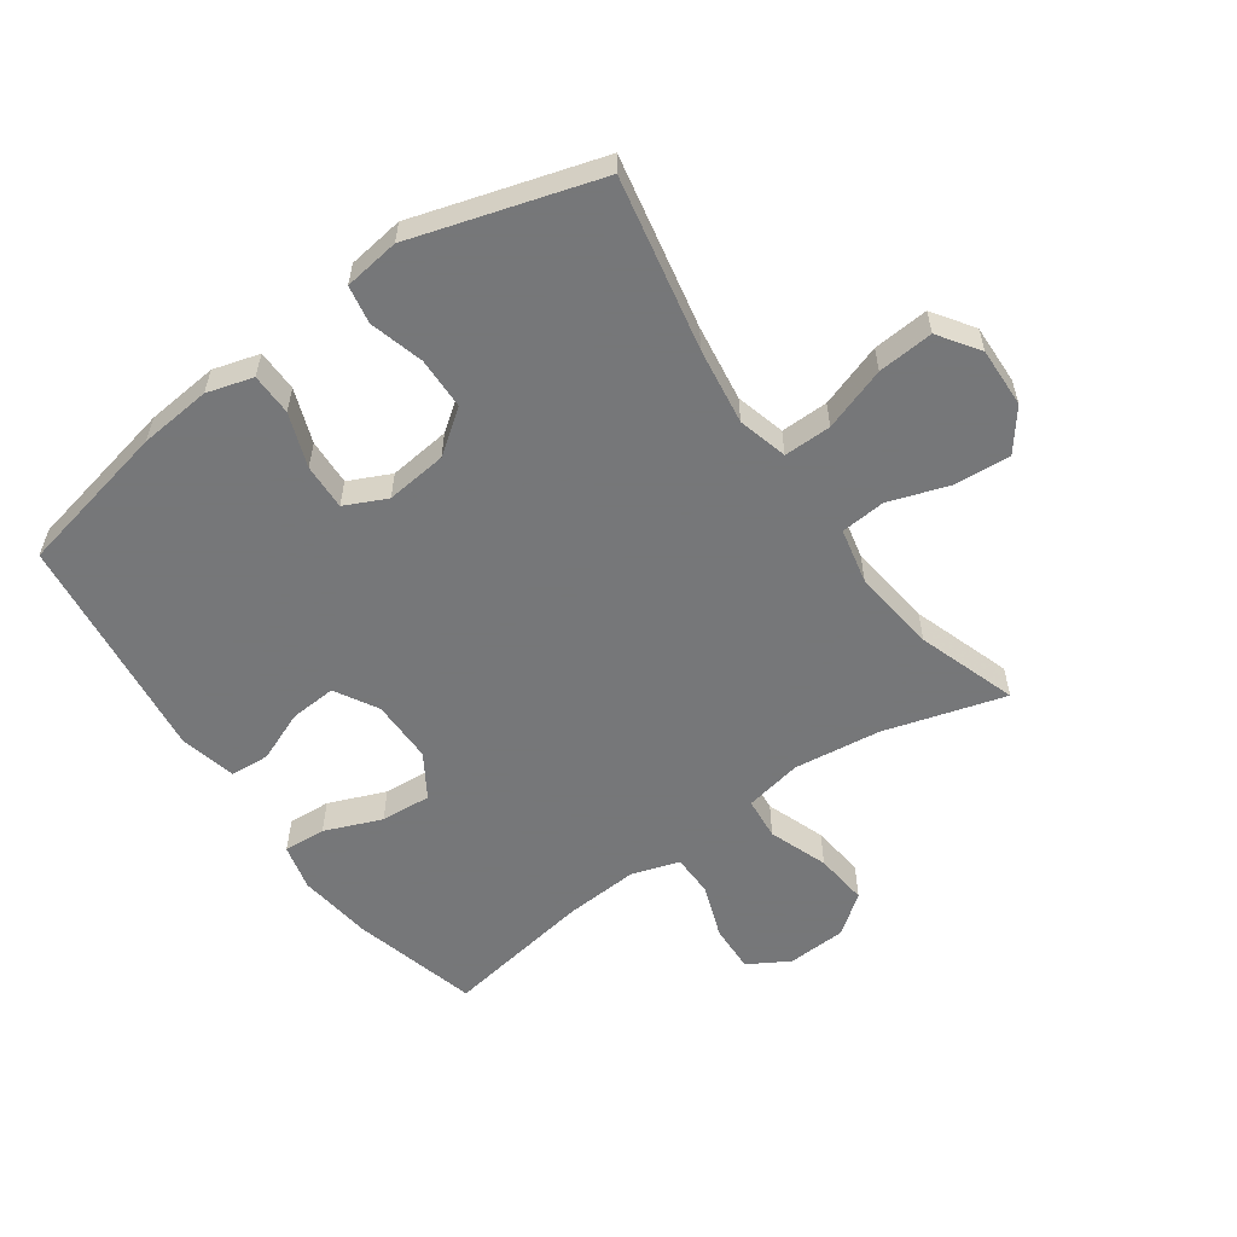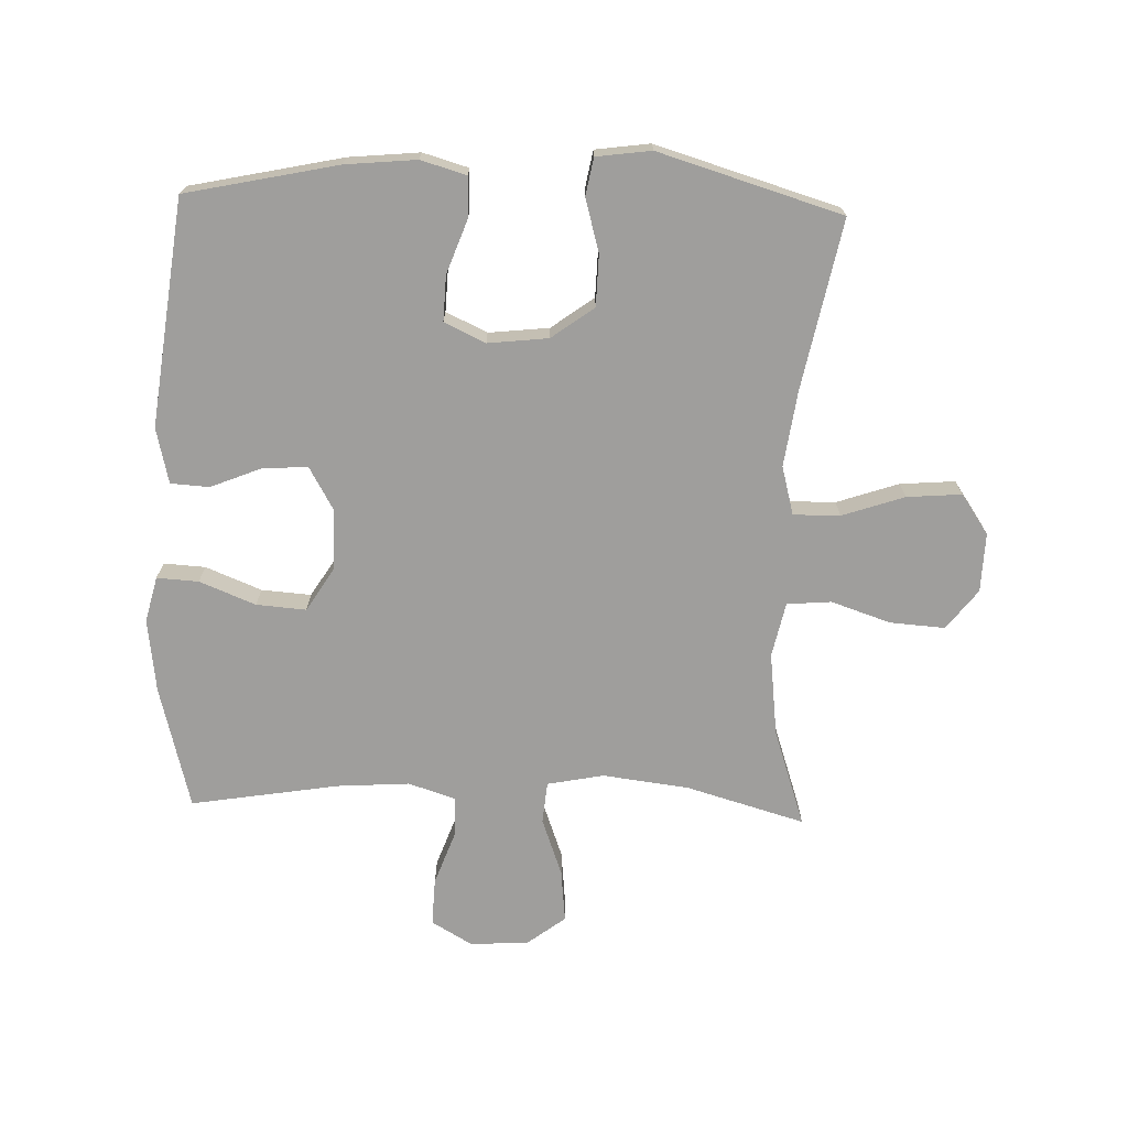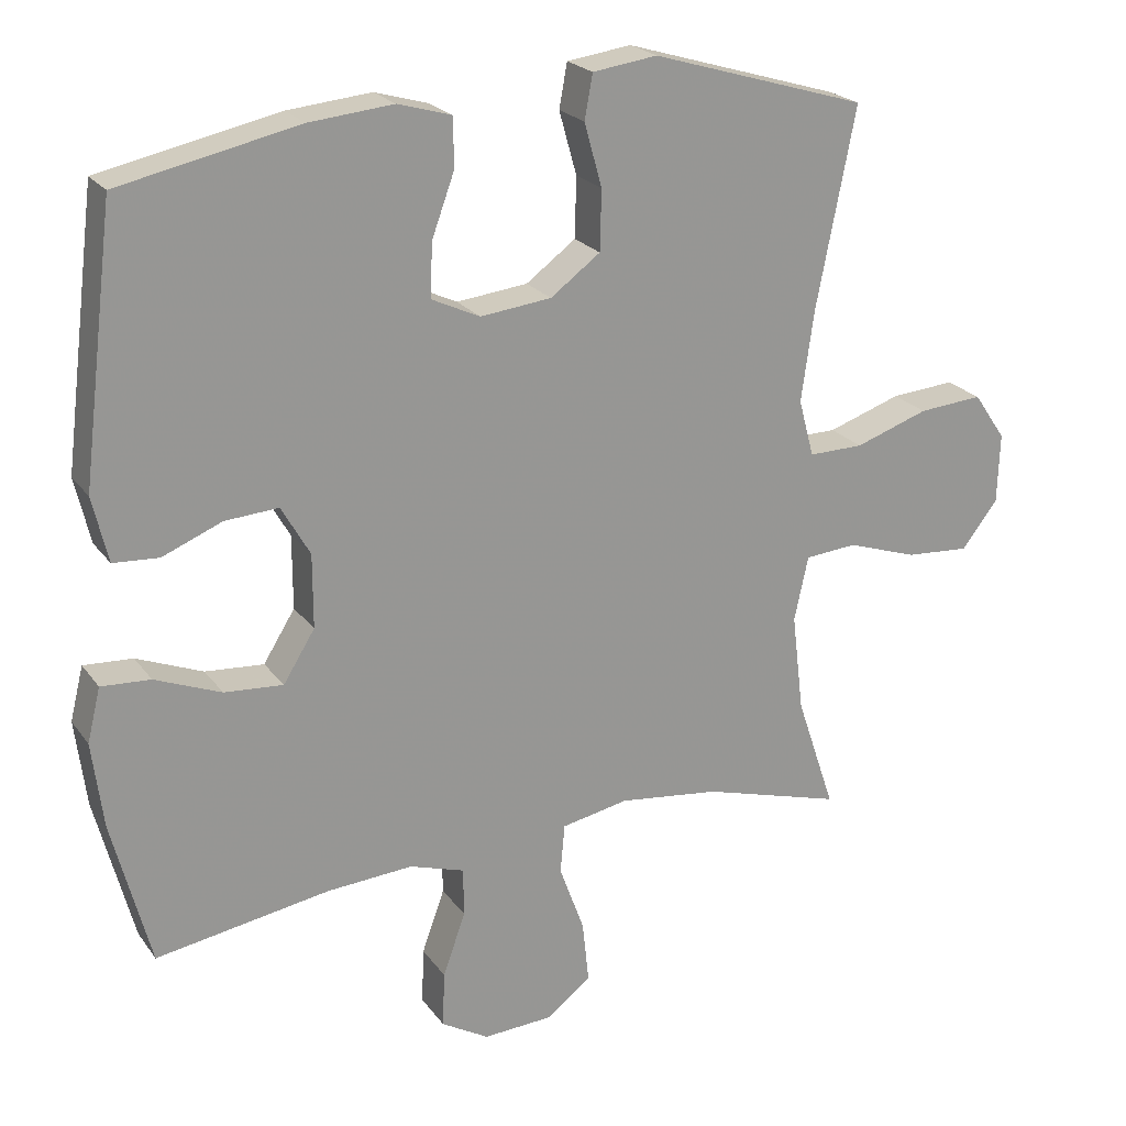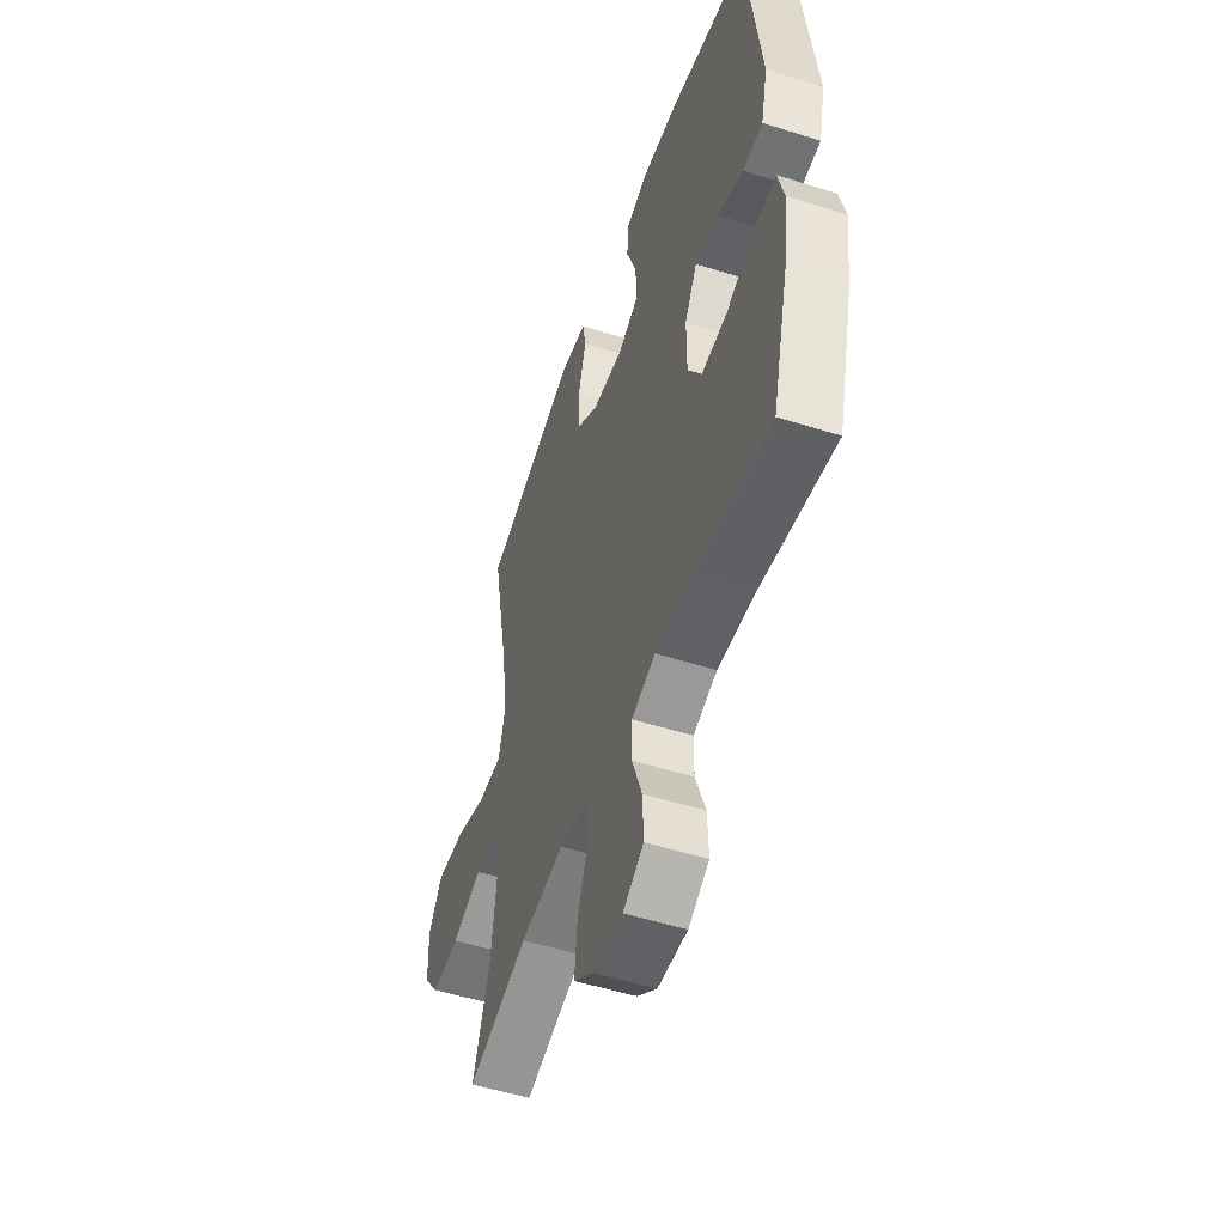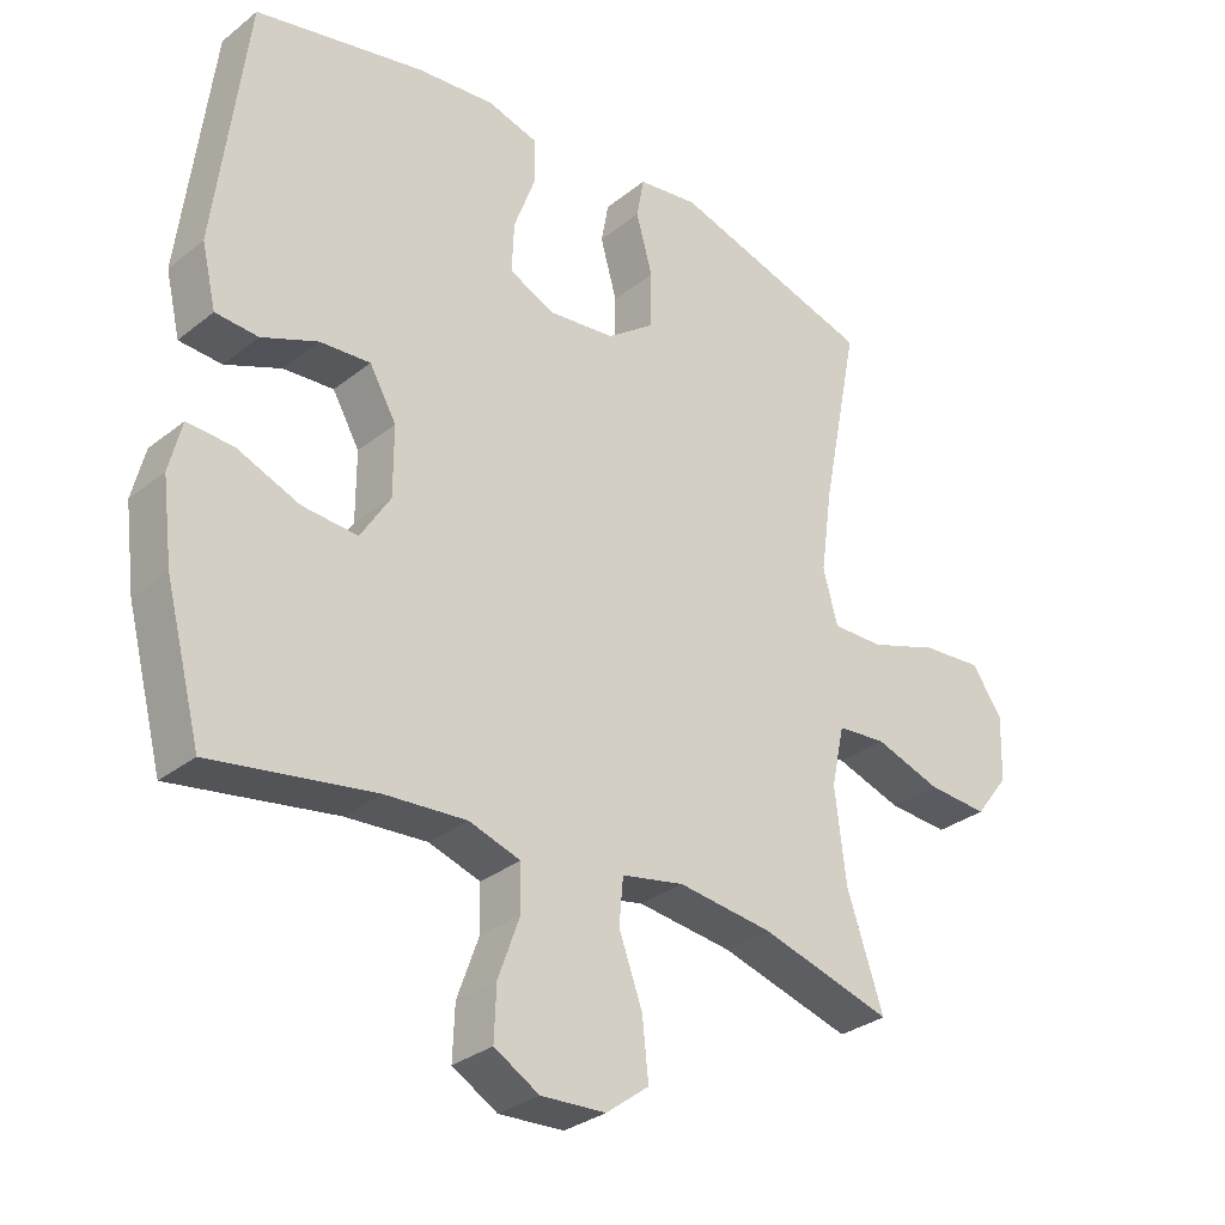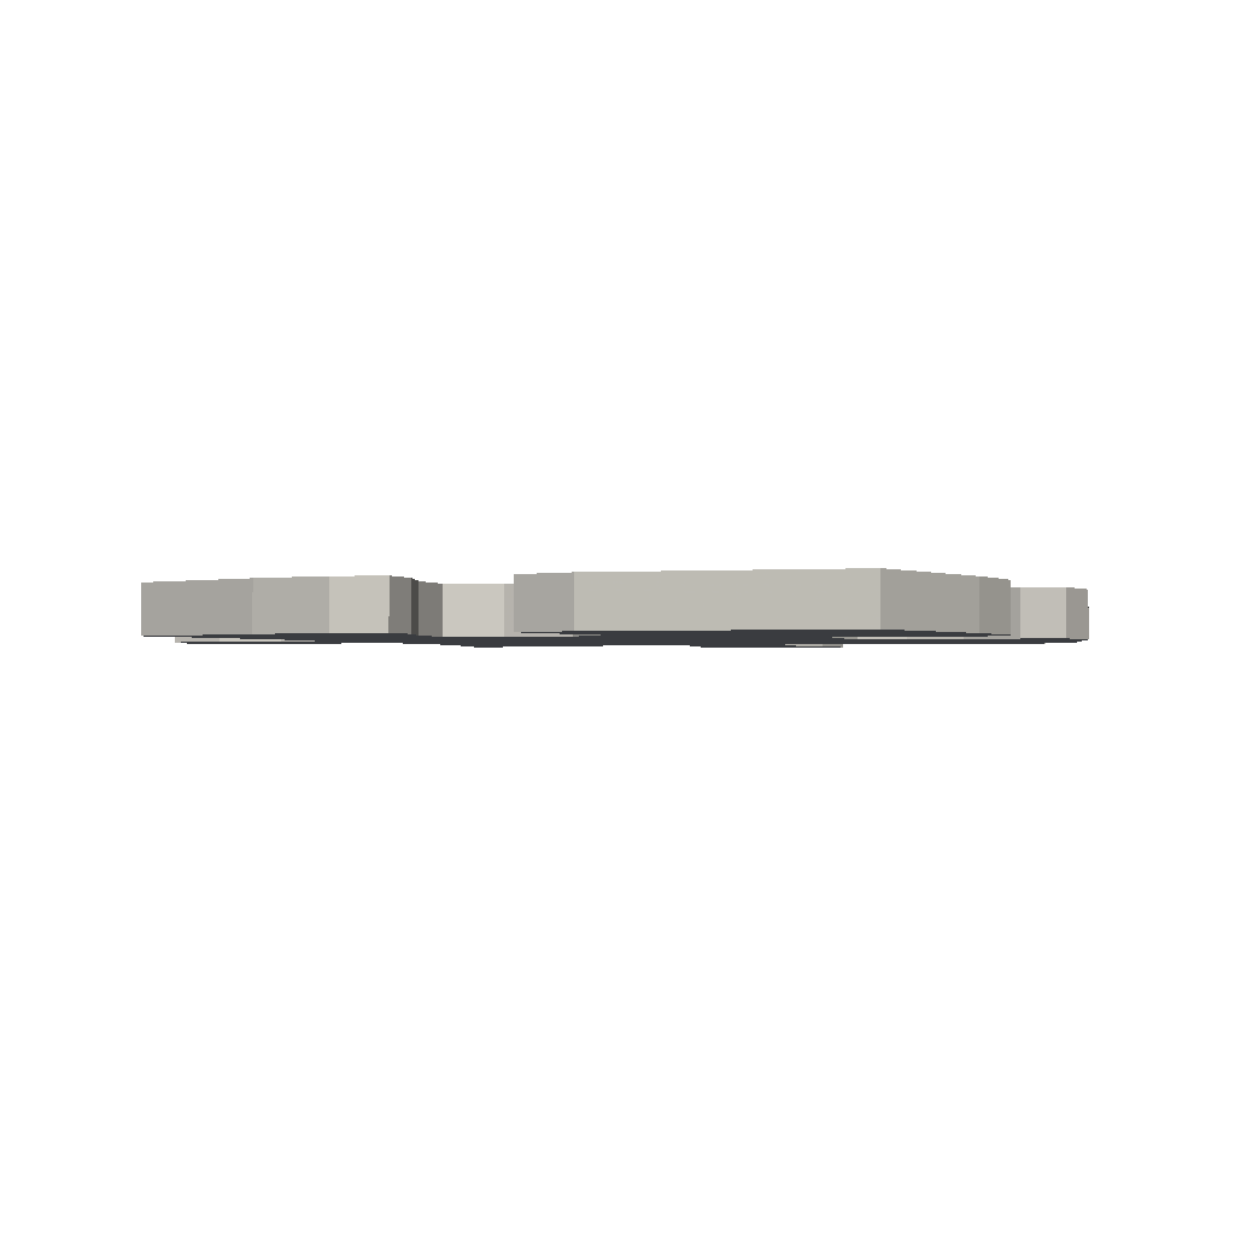
<metadata>
{"format":"obj","ext":"obj","renderer":"f3d","projection":"perspective","resolution":1024,"background":"white","views":[{"elev":-57.1,"azim":35.2,"up":"+Y"},{"elev":-71.0,"azim":-1.9,"up":"+Y"},{"elev":22.2,"azim":-26.3,"up":"+Z"},{"elev":-51.9,"azim":-108.9,"up":"+Z"},{"elev":-30.9,"azim":-41.6,"up":"+Z"},{"elev":-1.6,"azim":-67.2,"up":"+Y"}]}
</metadata>
<code>
v 0.5 0.07 0.5
v 0.446 0.07 0.228
v 0.429 0.07 0.106
v 0.45 0.07 0.028
v 0.525 0.07 0.029
v 0.625 0.07 0.063
v 0.713 0.07 0.07
v 0.757 0.07 0.006
v 0.754 0.07 -0.089
v 0.705 0.07 -0.153
v 0.617 0.07 -0.147
v 0.521 0.07 -0.115
v 0.45 0.07 -0.121
v 0.431 0.07 -0.209
v 0.447 0.07 -0.343
v 0.5 0.07 -0.5
v 0.309 0.07 -0.445
v 0.171 0.07 -0.428
v 0.08 0.07 -0.446
v 0.074 0.07 -0.513
v 0.108 0.07 -0.606
v 0.117 0.07 -0.691
v 0.055 0.07 -0.738
v -0.039 0.07 -0.743
v -0.104 0.07 -0.705
v -0.101 0.07 -0.629
v -0.07 0.07 -0.543
v -0.071 0.07 -0.477
v -0.146 0.07 -0.453
v -0.263 0.07 -0.461
v -0.5 0.07 -0.5
v -0.552 0.07 -0.301
v -0.567 0.07 -0.183
v -0.549 0.07 -0.11
v -0.482 0.07 -0.114
v -0.392 0.07 -0.15
v -0.312 0.07 -0.156
v -0.269 0.07 -0.087
v -0.269 0.07 0.013
v -0.308 0.07 0.081
v -0.381 0.07 0.076
v -0.462 0.07 0.043
v -0.524 0.07 0.047
v -0.545 0.07 0.136
v -0.5 0.07 0.5
v -0.256 0.07 0.552
v -0.142 0.07 0.563
v -0.069 0.07 0.542
v -0.068 0.07 0.476
v -0.099 0.07 0.391
v -0.102 0.07 0.318
v -0.036 0.07 0.287
v 0.061 0.07 0.298
v 0.129 0.07 0.348
v 0.131 0.07 0.43
v 0.107 0.07 0.516
v 0.118 0.07 0.576
v 0.206 0.07 0.588
v 0.5 0 0.5
v 0.446 0 0.228
v 0.429 0 0.106
v 0.45 0 0.028
v 0.525 0 0.029
v 0.625 0 0.063
v 0.713 0 0.07
v 0.757 0 0.006
v 0.754 0 -0.089
v 0.705 0 -0.153
v 0.617 0 -0.147
v 0.521 0 -0.115
v 0.45 0 -0.121
v 0.431 0 -0.209
v 0.447 0 -0.343
v 0.5 0 -0.5
v 0.309 0 -0.445
v 0.171 0 -0.428
v 0.08 0 -0.446
v 0.074 0 -0.513
v 0.108 0 -0.606
v 0.117 0 -0.691
v 0.055 0 -0.738
v -0.039 0 -0.743
v -0.104 0 -0.705
v -0.101 0 -0.629
v -0.07 0 -0.543
v -0.071 0 -0.477
v -0.146 0 -0.453
v -0.263 0 -0.461
v -0.5 0 -0.5
v -0.552 0 -0.301
v -0.567 0 -0.183
v -0.549 0 -0.11
v -0.482 0 -0.114
v -0.392 0 -0.15
v -0.312 0 -0.156
v -0.269 0 -0.087
v -0.269 0 0.013
v -0.308 0 0.081
v -0.381 0 0.076
v -0.462 0 0.043
v -0.524 0 0.047
v -0.545 0 0.136
v -0.5 0 0.5
v -0.256 0 0.552
v -0.142 0 0.563
v -0.069 0 0.542
v -0.068 0 0.476
v -0.099 0 0.391
v -0.102 0 0.318
v -0.036 0 0.287
v 0.061 0 0.298
v 0.129 0 0.348
v 0.131 0 0.43
v 0.107 0 0.516
v 0.118 0 0.576
v 0.206 0 0.588
f 58 1 2
f 57 58 2
f 56 57 2
f 55 56 2
f 54 55 2 3
f 53 54 3 4
f 52 53 4
f 51 52 4
f 48 49 50
f 47 48 50
f 46 47 50
f 45 46 50
f 44 45 50
f 43 44 50
f 42 43 50
f 41 42 50
f 40 41 50 51
f 39 40 51 4
f 34 35 36
f 33 34 36
f 32 33 36
f 31 32 36
f 30 31 36
f 29 30 36 37
f 28 29 37 38
f 25 26 27
f 24 25 27
f 23 24 27
f 22 23 27
f 21 22 27
f 20 21 27
f 19 20 27 28
f 15 16 17
f 14 15 17 18
f 13 14 18 19
f 10 11 12
f 9 10 12
f 8 9 12
f 7 8 12
f 6 7 12
f 5 6 12
f 5 12 13
f 28 38 39
f 19 28 39
f 13 19 39
f 5 13 39
f 4 5 39
f 60 59 116
f 60 116 115
f 60 115 114
f 60 114 113
f 61 60 113 112
f 62 61 112 111
f 62 111 110
f 62 110 109
f 108 107 106
f 108 106 105
f 108 105 104
f 108 104 103
f 108 103 102
f 108 102 101
f 108 101 100
f 108 100 99
f 109 108 99 98
f 62 109 98 97
f 94 93 92
f 94 92 91
f 94 91 90
f 94 90 89
f 94 89 88
f 95 94 88 87
f 96 95 87 86
f 85 84 83
f 85 83 82
f 85 82 81
f 85 81 80
f 85 80 79
f 85 79 78
f 86 85 78 77
f 75 74 73
f 76 75 73 72
f 77 76 72 71
f 70 69 68
f 70 68 67
f 70 67 66
f 70 66 65
f 70 65 64
f 70 64 63
f 71 70 63
f 97 96 86
f 97 86 77
f 97 77 71
f 97 71 63
f 97 63 62
f 1 59 60 2
f 2 60 61 3
f 3 61 62 4
f 4 62 63 5
f 5 63 64 6
f 6 64 65 7
f 7 65 66 8
f 8 66 67 9
f 9 67 68 10
f 10 68 69 11
f 11 69 70 12
f 12 70 71 13
f 13 71 72 14
f 14 72 73 15
f 15 73 74 16
f 16 74 75 17
f 17 75 76 18
f 18 76 77 19
f 19 77 78 20
f 20 78 79 21
f 21 79 80 22
f 22 80 81 23
f 23 81 82 24
f 24 82 83 25
f 25 83 84 26
f 26 84 85 27
f 27 85 86 28
f 28 86 87 29
f 29 87 88 30
f 30 88 89 31
f 31 89 90 32
f 32 90 91 33
f 33 91 92 34
f 34 92 93 35
f 35 93 94 36
f 36 94 95 37
f 37 95 96 38
f 38 96 97 39
f 39 97 98 40
f 40 98 99 41
f 41 99 100 42
f 42 100 101 43
f 43 101 102 44
f 44 102 103 45
f 45 103 104 46
f 46 104 105 47
f 47 105 106 48
f 48 106 107 49
f 49 107 108 50
f 50 108 109 51
f 51 109 110 52
f 52 110 111 53
f 53 111 112 54
f 54 112 113 55
f 55 113 114 56
f 56 114 115 57
f 57 115 116 58
f 58 116 59 1

</code>
